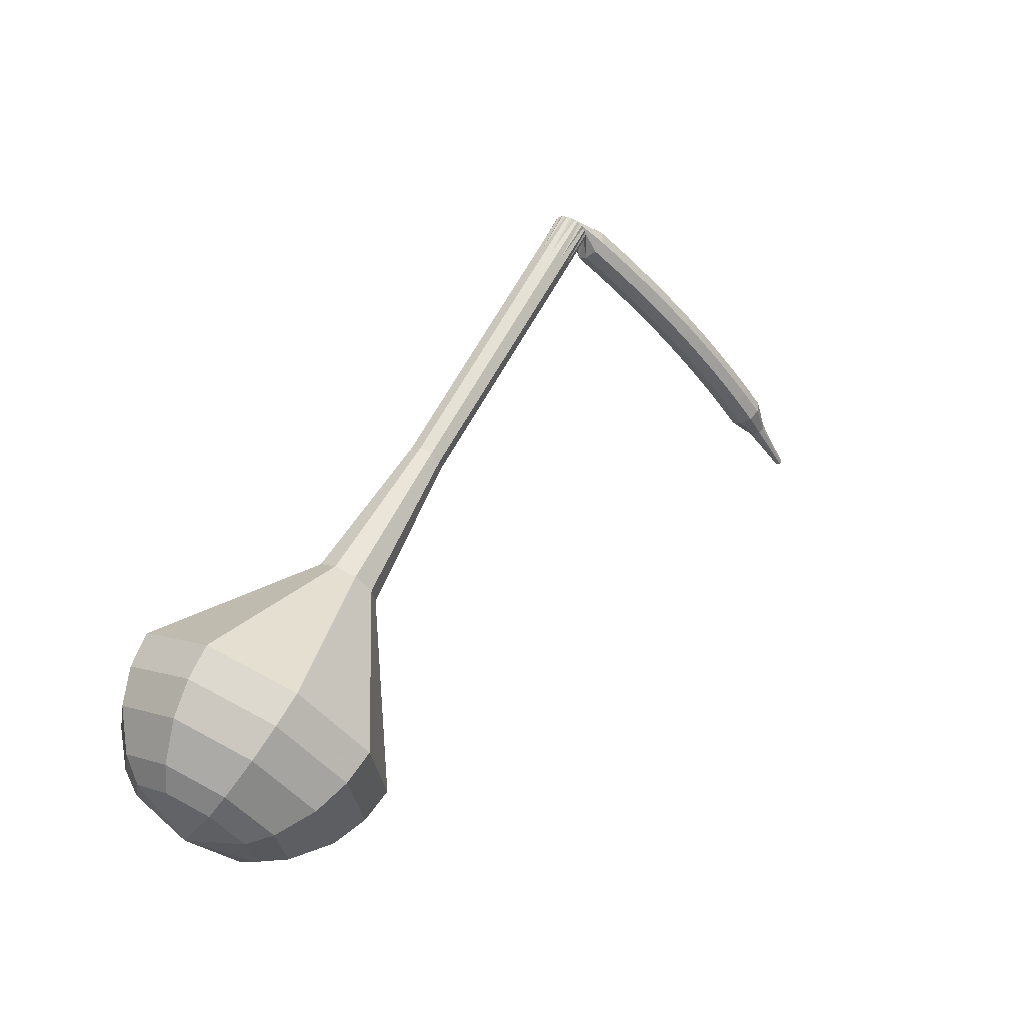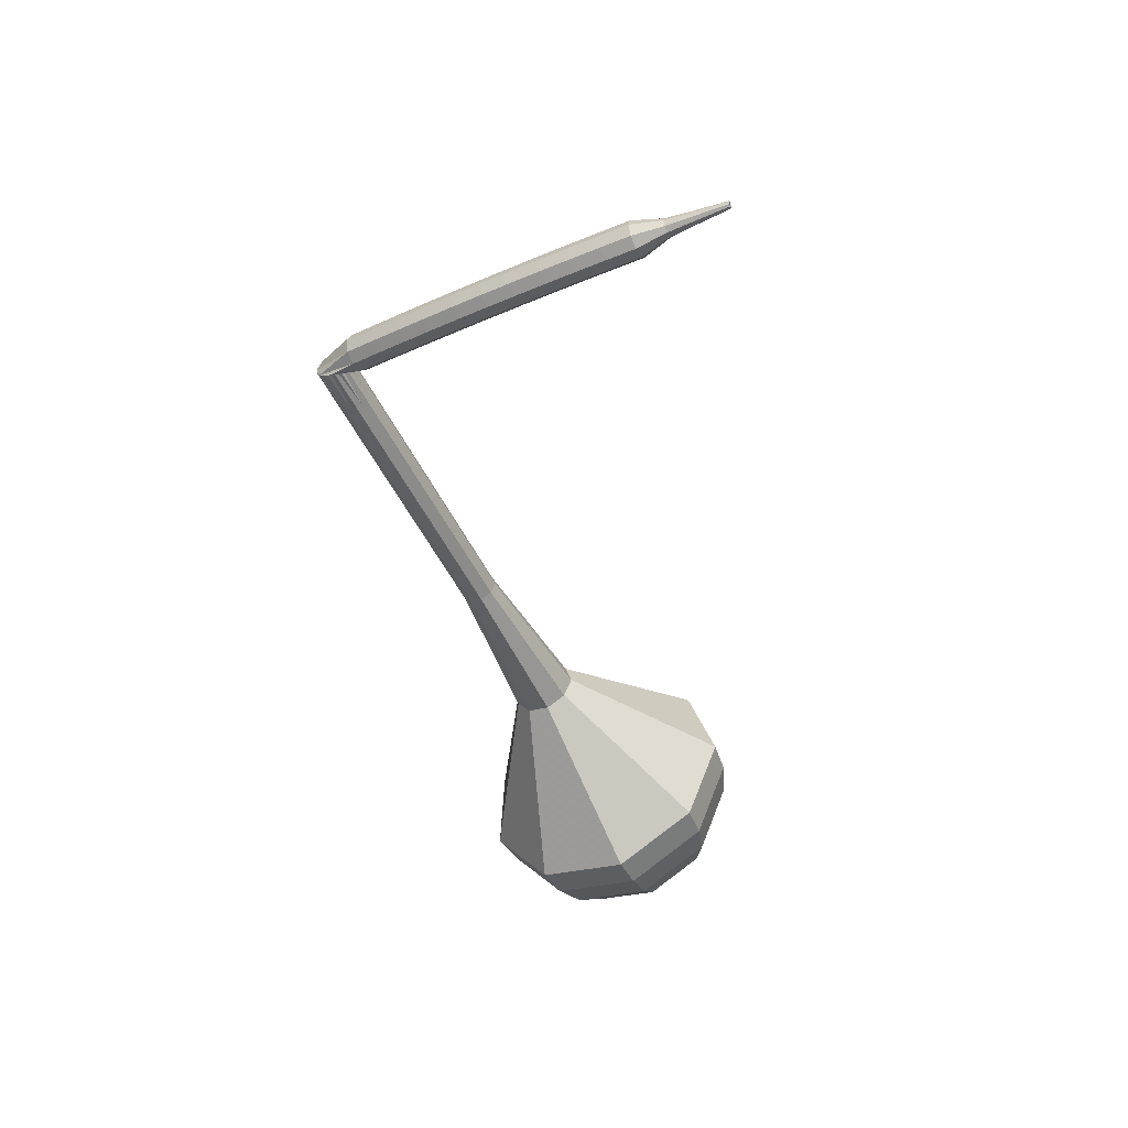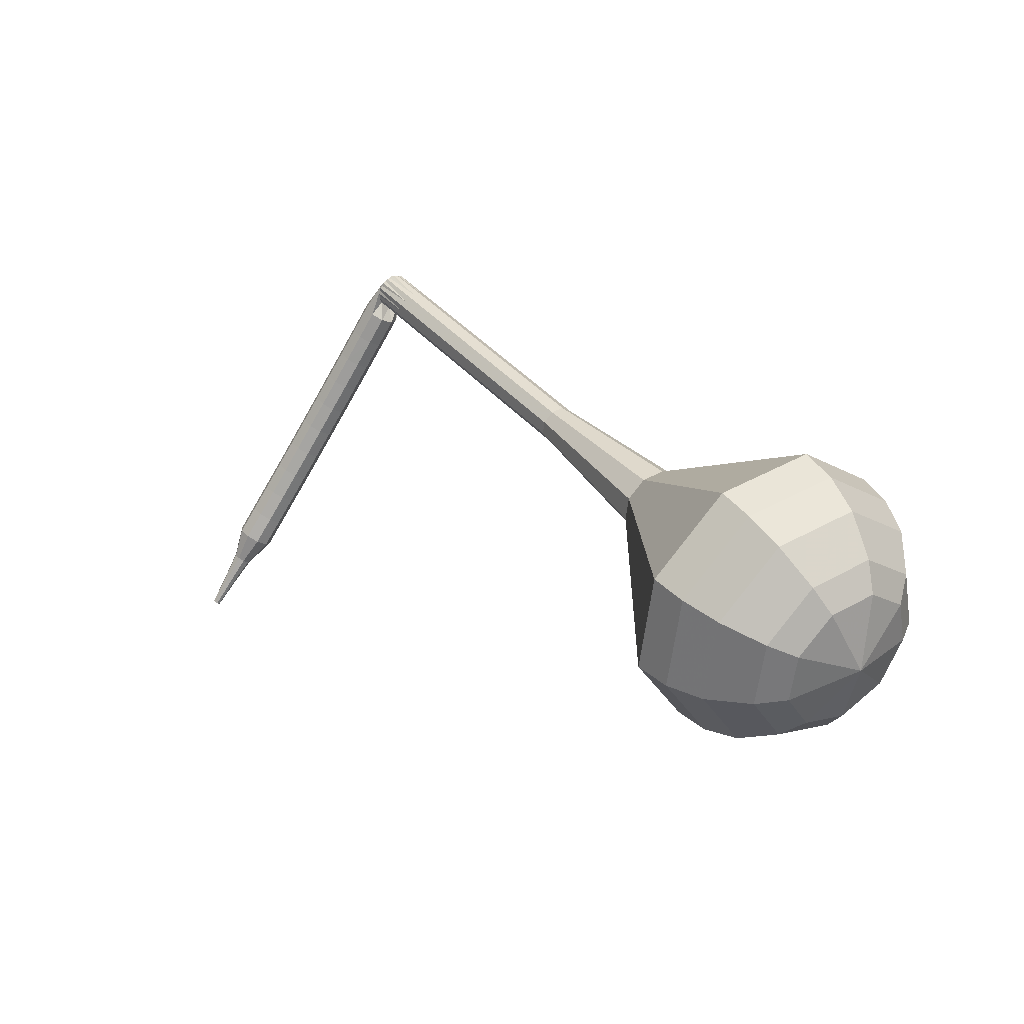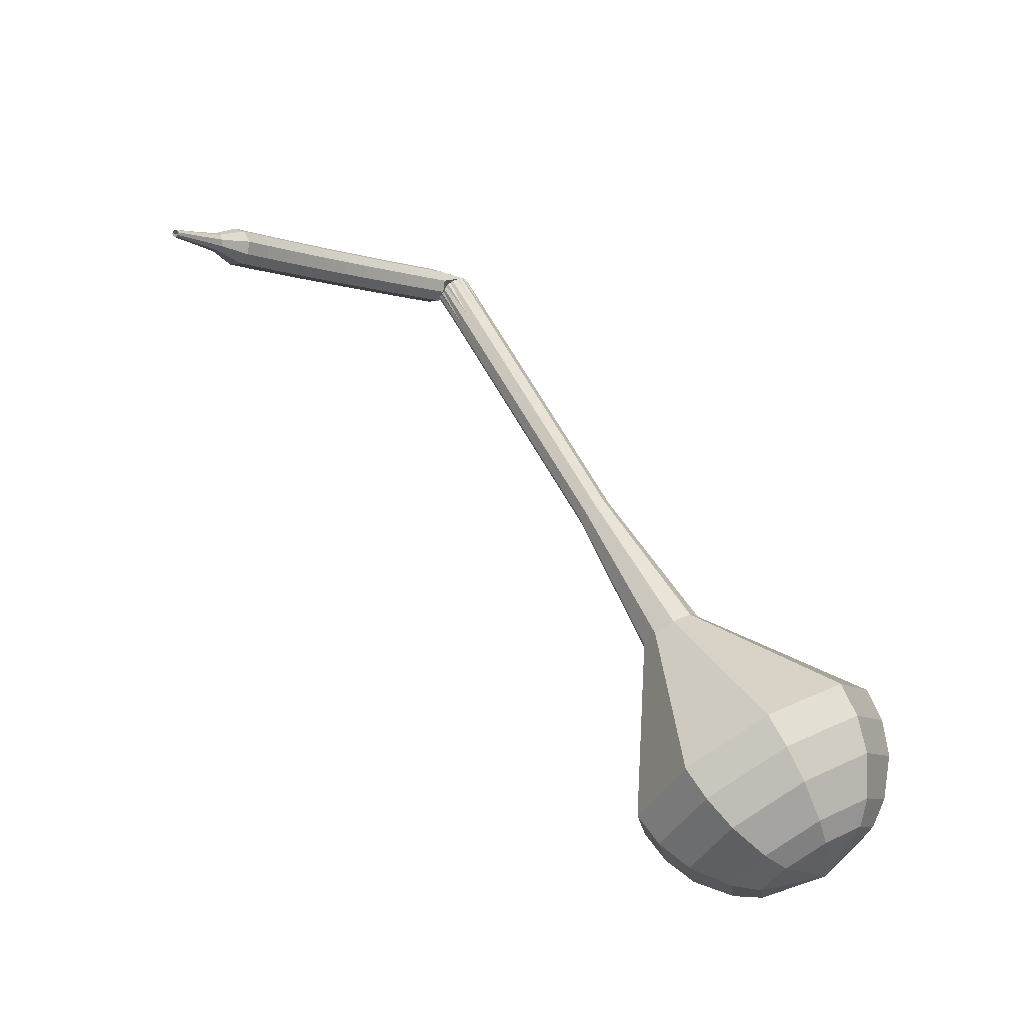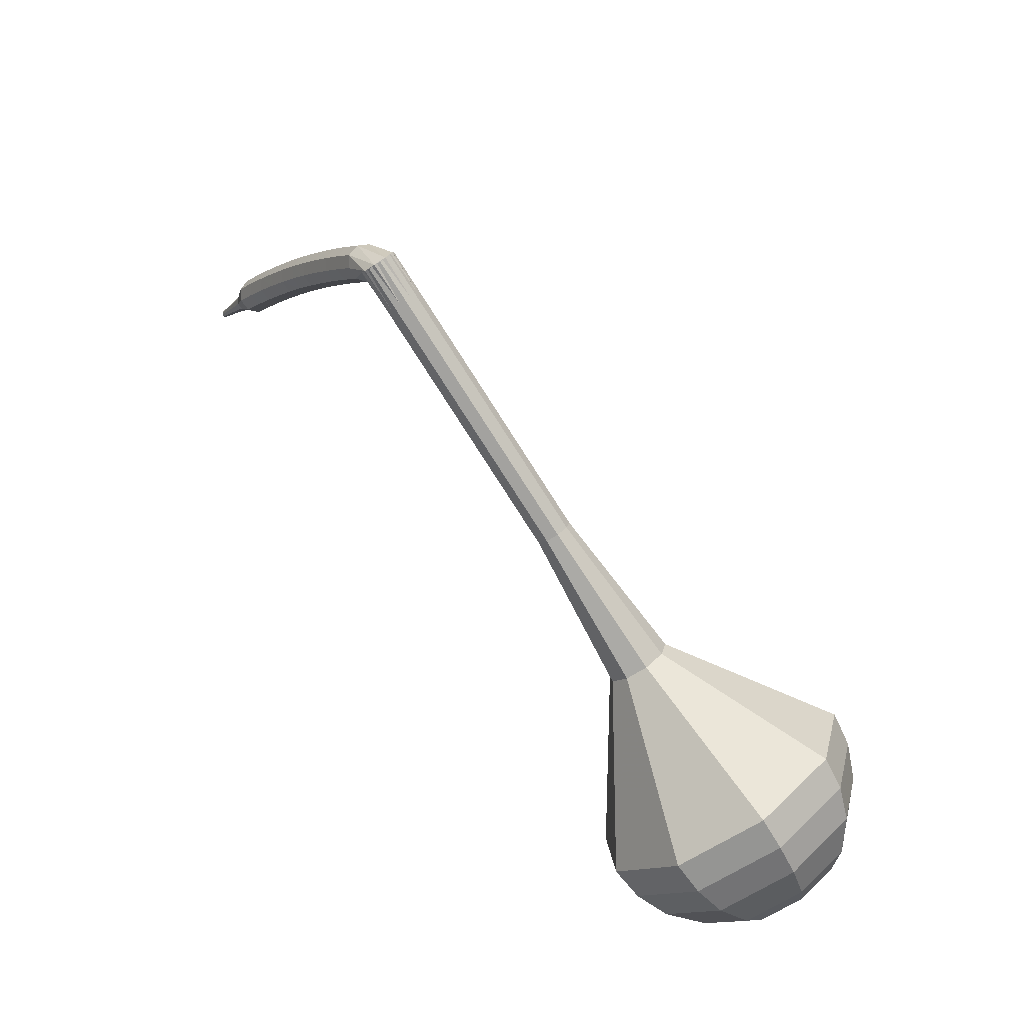
<metadata>
{"format":"obj","ext":"obj","renderer":"f3d","projection":"perspective","resolution":1024,"background":"white","views":[{"elev":10.5,"azim":139.4,"up":"+Y"},{"elev":-45.3,"azim":-109.8,"up":"+Z"},{"elev":-21.8,"azim":44.3,"up":"+Y"},{"elev":-60.1,"azim":-39.1,"up":"+Y"},{"elev":46.9,"azim":47.8,"up":"+Y"}]}
</metadata>
<code>
g tube1
v 170.4 123.5 155.5
v 171.1 124.5 152.3
v 173 126.7 150.6
v 175.4 129 151.2
v 177.2 130.4 153.8
v 177.4 130.2 157.2
v 176 128.5 159.8
v 173.6 126.1 160.4
v 171.4 124.1 158.7
v 170.4 123.5 155.5
v 172 123.8 155.4
v 172.5 124.5 153.1
v 173.9 126.1 151.9
v 175.7 127.8 152.3
v 177 128.8 154.2
v 177.1 128.7 156.7
v 176.1 127.4 158.6
v 174.4 125.7 159
v 172.8 124.3 157.8
v 172 123.8 155.4
v 175.3 125.7 155.3
v 175.3 125.7 155.3
v 175.3 125.7 155.3
v 175.3 125.7 155.3
v 175.3 125.7 155.3
v 175.3 125.7 155.3
v 175.3 125.7 155.3
v 175.3 125.7 155.3
v 175.3 125.7 155.3
v 175.3 125.7 155.3
v 146.6 155.9 159
v 146.4 155.8 158.3
v 146 155.4 158
v 145.6 154.9 158.1
v 145.3 154.5 158.6
v 145.3 154.5 159.3
v 145.7 154.8 159.8
v 146.1 155.3 160
v 146.5 155.7 159.6
v 146.6 155.9 159
v 144 155 158.8
v 144.2 154.9 158.1
v 144.6 154.4 157.8
v 145 153.9 157.9
v 145.2 153.5 158.4
v 145.2 153.5 159.1
v 144.9 153.8 159.6
v 144.4 154.3 159.8
v 144.1 154.8 159.4
v 144 155 158.8
v 142.7 154 158.6
v 142.9 153.9 157.9
v 143.3 153.4 157.6
v 143.7 152.9 157.7
v 143.9 152.5 158.2
v 143.9 152.5 158.9
v 143.6 152.8 159.4
v 143.1 153.3 159.6
v 142.8 153.8 159.2
v 142.7 154 158.6
v 141.4 153 158.4
v 141.6 152.9 157.8
v 142 152.4 157.4
v 142.4 151.9 157.5
v 142.7 151.5 158.1
v 142.6 151.5 158.7
v 142.3 151.8 159.3
v 141.9 152.3 159.4
v 141.5 152.8 159
v 141.4 153 158.4
v 140.1 152 158.3
v 140.3 151.8 157.6
v 140.7 151.4 157.3
v 141.2 150.8 157.4
v 141.4 150.5 157.9
v 141.4 150.4 158.6
v 141 150.7 159.1
v 140.6 151.3 159.2
v 140.2 151.7 158.9
v 140.1 152 158.3
v 138.9 150.9 158.1
v 139.1 150.7 157.5
v 139.5 150.3 157.1
v 139.9 149.8 157.2
v 140.1 149.4 157.8
v 140.1 149.4 158.5
v 139.8 149.7 159
v 139.3 150.2 159.1
v 139 150.7 158.8
v 138.9 150.9 158.1
v 137.6 149.8 158
v 137.8 149.7 157.4
v 138.2 149.2 157
v 138.6 148.7 157.1
v 138.9 148.4 157.7
v 138.9 148.3 158.3
v 138.6 148.6 158.9
v 138.1 149.1 159
v 137.7 149.6 158.6
v 137.6 149.8 158
v 136.4 148.7 157.9
v 136.5 148.6 157.3
v 137 148.1 156.9
v 137.4 147.6 157
v 137.7 147.3 157.6
v 137.6 147.3 158.2
v 137.3 147.6 158.8
v 136.9 148.1 158.9
v 136.5 148.5 158.5
v 136.4 148.7 157.9
v 135.1 147.6 157.8
v 135.3 147.4 157.2
v 135.7 147 156.9
v 136.2 146.5 157
v 136.5 146.2 157.5
v 136.4 146.2 158.2
v 136.1 146.5 158.7
v 135.7 147 158.8
v 135.3 147.4 158.5
v 135.1 147.6 157.8
v 133.9 146.4 157.8
v 134.1 146.3 157.2
v 134.5 145.9 156.8
v 135 145.4 156.9
v 135.3 145 157.5
v 135.3 145 158.1
v 134.9 145.3 158.7
v 134.5 145.8 158.8
v 134.1 146.3 158.4
v 133.9 146.4 157.8
v 132.7 145.3 157.8
v 132.9 145.1 157.1
v 133.3 144.7 156.8
v 133.8 144.2 156.9
v 134.1 143.9 157.4
v 134.1 143.9 158.1
v 133.8 144.2 158.6
v 133.3 144.7 158.8
v 132.9 145.1 158.4
v 132.7 145.3 157.8
v 131.5 144.1 157.8
v 131.7 143.9 157.1
v 132.1 143.5 156.8
v 132.6 143.1 156.9
v 132.9 142.8 157.4
v 132.9 142.8 158.1
v 132.6 143.1 158.6
v 132.1 143.5 158.8
v 131.7 144 158.4
v 131.5 144.1 157.8
v 130.8 142.6 157.8
v 130.8 142.5 157.5
v 131 142.3 157.3
v 131.3 142 157.4
v 131.4 141.9 157.6
v 131.5 141.9 158
v 131.3 142.1 158.2
v 131.1 142.3 158.3
v 130.8 142.5 158.1
v 130.8 142.6 157.8
v 129.7 141.3 157.8
v 129.8 141.2 157.6
v 129.9 141.1 157.5
v 130.1 140.9 157.6
v 130.2 140.8 157.7
v 130.2 140.8 158
v 130.1 140.9 158.1
v 129.9 141.1 158.2
v 129.8 141.2 158.1
v 129.7 141.3 157.8
v 128.7 140 157.9
v 128.7 139.9 157.8
v 128.8 139.8 157.7
v 128.9 139.8 157.7
v 129 139.7 157.8
v 129 139.7 158
v 128.9 139.8 158.1
v 128.8 139.9 158.1
v 128.7 139.9 158
v 128.7 140 157.9
f 1 2 12
f 12 11 1
f 2 3 13
f 13 12 2
f 3 4 14
f 14 13 3
f 4 5 15
f 15 14 4
f 5 6 16
f 16 15 5
f 6 7 17
f 17 16 6
f 7 8 18
f 18 17 7
f 8 9 19
f 19 18 8
f 9 10 20
f 20 19 9
f 11 12 22
f 22 21 11
f 12 13 23
f 23 22 12
f 13 14 24
f 24 23 13
f 14 15 25
f 25 24 14
f 15 16 26
f 26 25 15
f 16 17 27
f 27 26 16
f 17 18 28
f 28 27 17
f 18 19 29
f 29 28 18
f 19 20 30
f 30 29 19
f 21 22 32
f 32 31 21
f 22 23 33
f 33 32 22
f 23 24 34
f 34 33 23
f 24 25 35
f 35 34 24
f 25 26 36
f 36 35 25
f 26 27 37
f 37 36 26
f 27 28 38
f 38 37 27
f 28 29 39
f 39 38 28
f 29 30 40
f 40 39 29
f 31 32 42
f 42 41 31
f 32 33 43
f 43 42 32
f 33 34 44
f 44 43 33
f 34 35 45
f 45 44 34
f 35 36 46
f 46 45 35
f 36 37 47
f 47 46 36
f 37 38 48
f 48 47 37
f 38 39 49
f 49 48 38
f 39 40 50
f 50 49 39
f 41 42 52
f 52 51 41
f 42 43 53
f 53 52 42
f 43 44 54
f 54 53 43
f 44 45 55
f 55 54 44
f 45 46 56
f 56 55 45
f 46 47 57
f 57 56 46
f 47 48 58
f 58 57 47
f 48 49 59
f 59 58 48
f 49 50 60
f 60 59 49
f 51 52 62
f 62 61 51
f 52 53 63
f 63 62 52
f 53 54 64
f 64 63 53
f 54 55 65
f 65 64 54
f 55 56 66
f 66 65 55
f 56 57 67
f 67 66 56
f 57 58 68
f 68 67 57
f 58 59 69
f 69 68 58
f 59 60 70
f 70 69 59
f 61 62 72
f 72 71 61
f 62 63 73
f 73 72 62
f 63 64 74
f 74 73 63
f 64 65 75
f 75 74 64
f 65 66 76
f 76 75 65
f 66 67 77
f 77 76 66
f 67 68 78
f 78 77 67
f 68 69 79
f 79 78 68
f 69 70 80
f 80 79 69
f 71 72 82
f 82 81 71
f 72 73 83
f 83 82 72
f 73 74 84
f 84 83 73
f 74 75 85
f 85 84 74
f 75 76 86
f 86 85 75
f 76 77 87
f 87 86 76
f 77 78 88
f 88 87 77
f 78 79 89
f 89 88 78
f 79 80 90
f 90 89 79
f 81 82 92
f 92 91 81
f 82 83 93
f 93 92 82
f 83 84 94
f 94 93 83
f 84 85 95
f 95 94 84
f 85 86 96
f 96 95 85
f 86 87 97
f 97 96 86
f 87 88 98
f 98 97 87
f 88 89 99
f 99 98 88
f 89 90 100
f 100 99 89
f 91 92 102
f 102 101 91
f 92 93 103
f 103 102 92
f 93 94 104
f 104 103 93
f 94 95 105
f 105 104 94
f 95 96 106
f 106 105 95
f 96 97 107
f 107 106 96
f 97 98 108
f 108 107 97
f 98 99 109
f 109 108 98
f 99 100 110
f 110 109 99
f 101 102 112
f 112 111 101
f 102 103 113
f 113 112 102
f 103 104 114
f 114 113 103
f 104 105 115
f 115 114 104
f 105 106 116
f 116 115 105
f 106 107 117
f 117 116 106
f 107 108 118
f 118 117 107
f 108 109 119
f 119 118 108
f 109 110 120
f 120 119 109
f 111 112 122
f 122 121 111
f 112 113 123
f 123 122 112
f 113 114 124
f 124 123 113
f 114 115 125
f 125 124 114
f 115 116 126
f 126 125 115
f 116 117 127
f 127 126 116
f 117 118 128
f 128 127 117
f 118 119 129
f 129 128 118
f 119 120 130
f 130 129 119
f 121 122 132
f 132 131 121
f 122 123 133
f 133 132 122
f 123 124 134
f 134 133 123
f 124 125 135
f 135 134 124
f 125 126 136
f 136 135 125
f 126 127 137
f 137 136 126
f 127 128 138
f 138 137 127
f 128 129 139
f 139 138 128
f 129 130 140
f 140 139 129
f 131 132 142
f 142 141 131
f 132 133 143
f 143 142 132
f 133 134 144
f 144 143 133
f 134 135 145
f 145 144 134
f 135 136 146
f 146 145 135
f 136 137 147
f 147 146 136
f 137 138 148
f 148 147 137
f 138 139 149
f 149 148 138
f 139 140 150
f 150 149 139
f 141 142 152
f 152 151 141
f 142 143 153
f 153 152 142
f 143 144 154
f 154 153 143
f 144 145 155
f 155 154 144
f 145 146 156
f 156 155 145
f 146 147 157
f 157 156 146
f 147 148 158
f 158 157 147
f 148 149 159
f 159 158 148
f 149 150 160
f 160 159 149
f 151 152 162
f 162 161 151
f 152 153 163
f 163 162 152
f 153 154 164
f 164 163 153
f 154 155 165
f 165 164 154
f 155 156 166
f 166 165 155
f 156 157 167
f 167 166 156
f 157 158 168
f 168 167 157
f 158 159 169
f 169 168 158
f 159 160 170
f 170 169 159
f 161 162 172
f 172 171 161
f 162 163 173
f 173 172 162
f 163 164 174
f 174 173 163
f 164 165 175
f 175 174 164
f 165 166 176
f 176 175 165
f 166 167 177
f 177 176 166
f 167 168 178
f 178 177 167
f 168 169 179
f 179 178 168
f 169 170 180
f 180 179 169
v 145.2 154.5 159
v 145.4 154.7 158.3
v 145.8 155.2 158
v 146.3 155.6 158.1
v 146.6 155.9 158.6
v 146.6 155.9 159.3
v 146.4 155.5 159.8
v 145.9 155 160
v 145.4 154.6 159.6
v 145.2 154.5 159
v 148.2 151.5 158.6
v 148.4 151.7 158
v 148.8 152.1 157.6
v 149.3 152.6 157.8
v 149.6 152.9 158.3
v 149.6 152.8 159
v 149.4 152.5 159.5
v 148.9 152 159.6
v 148.5 151.6 159.3
v 148.2 151.5 158.6
v 151.3 148.5 158.2
v 151.4 148.7 157.6
v 151.8 149.1 157.3
v 152.3 149.6 157.4
v 152.6 149.8 157.9
v 152.6 149.8 158.6
v 152.4 149.5 159.1
v 151.9 149 159.2
v 151.5 148.6 158.9
v 151.3 148.5 158.2
v 154.3 145.4 157.9
v 154.4 145.6 157.2
v 154.8 146.1 156.9
v 155.3 146.5 157
v 155.6 146.8 157.5
v 155.7 146.8 158.2
v 155.4 146.4 158.7
v 154.9 146 158.8
v 154.5 145.6 158.5
v 154.3 145.4 157.9
v 157.3 142.4 157.5
v 157.4 142.6 156.9
v 157.8 143 156.5
v 158.3 143.5 156.6
v 158.6 143.8 157.2
v 158.7 143.7 157.8
v 158.4 143.4 158.4
v 157.9 142.9 158.5
v 157.5 142.5 158.1
v 157.3 142.4 157.5
v 162.7 135.8 156.7
v 162.9 136.2 155.6
v 163.7 136.9 155
v 164.5 137.8 155.2
v 165.1 138.3 156.1
v 165.2 138.2 157.4
v 164.7 137.6 158.3
v 163.9 136.7 158.5
v 163.1 136 157.9
v 162.7 135.8 156.7
v 164.7 125.7 156
v 165.6 127.2 151.2
v 168.6 130.5 148.6
v 172.3 134 149.5
v 174.8 136.1 153.4
v 175.2 135.8 158.6
v 173.1 133.2 162.5
v 169.5 129.6 163.4
v 166.2 126.7 160.8
v 164.7 125.7 156
v 166.2 124.6 155.8
v 167.1 126 151.2
v 170 129.2 148.7
v 173.5 132.6 149.6
v 176 134.6 153.4
v 176.3 134.3 158.3
v 174.3 131.8 162.1
v 170.9 128.3 163
v 167.7 125.5 160.5
v 166.2 124.6 155.8
v 168 123.8 155.7
v 168.8 125.1 151.5
v 171.4 128 149.3
v 174.6 131 150.1
v 176.8 132.8 153.5
v 177.1 132.5 157.9
v 175.3 130.3 161.3
v 172.2 127.2 162
v 169.4 124.6 159.8
v 168 123.8 155.7
v 170.4 123.5 155.5
v 171.1 124.5 152.3
v 173 126.7 150.6
v 175.4 129 151.2
v 177.2 130.4 153.8
v 177.4 130.2 157.2
v 176 128.5 159.8
v 173.6 126.1 160.4
v 171.4 124.1 158.7
v 170.4 123.5 155.5
v 172 123.8 155.4
v 172.5 124.5 153.1
v 173.9 126.1 151.9
v 175.7 127.8 152.3
v 177 128.8 154.2
v 177.1 128.7 156.7
v 176.1 127.4 158.6
v 174.4 125.7 159
v 172.8 124.3 157.8
v 172 123.8 155.4
v 175.3 125.7 155.3
v 175.3 125.7 155.3
v 175.3 125.7 155.3
v 175.3 125.7 155.3
v 175.3 125.7 155.3
v 175.3 125.7 155.3
v 175.3 125.7 155.3
v 175.3 125.7 155.3
v 175.3 125.7 155.3
v 175.3 125.7 155.3
f 181 182 192
f 192 191 181
f 182 183 193
f 193 192 182
f 183 184 194
f 194 193 183
f 184 185 195
f 195 194 184
f 185 186 196
f 196 195 185
f 186 187 197
f 197 196 186
f 187 188 198
f 198 197 187
f 188 189 199
f 199 198 188
f 189 190 200
f 200 199 189
f 191 192 202
f 202 201 191
f 192 193 203
f 203 202 192
f 193 194 204
f 204 203 193
f 194 195 205
f 205 204 194
f 195 196 206
f 206 205 195
f 196 197 207
f 207 206 196
f 197 198 208
f 208 207 197
f 198 199 209
f 209 208 198
f 199 200 210
f 210 209 199
f 201 202 212
f 212 211 201
f 202 203 213
f 213 212 202
f 203 204 214
f 214 213 203
f 204 205 215
f 215 214 204
f 205 206 216
f 216 215 205
f 206 207 217
f 217 216 206
f 207 208 218
f 218 217 207
f 208 209 219
f 219 218 208
f 209 210 220
f 220 219 209
f 211 212 222
f 222 221 211
f 212 213 223
f 223 222 212
f 213 214 224
f 224 223 213
f 214 215 225
f 225 224 214
f 215 216 226
f 226 225 215
f 216 217 227
f 227 226 216
f 217 218 228
f 228 227 217
f 218 219 229
f 229 228 218
f 219 220 230
f 230 229 219
f 221 222 232
f 232 231 221
f 222 223 233
f 233 232 222
f 223 224 234
f 234 233 223
f 224 225 235
f 235 234 224
f 225 226 236
f 236 235 225
f 226 227 237
f 237 236 226
f 227 228 238
f 238 237 227
f 228 229 239
f 239 238 228
f 229 230 240
f 240 239 229
f 231 232 242
f 242 241 231
f 232 233 243
f 243 242 232
f 233 234 244
f 244 243 233
f 234 235 245
f 245 244 234
f 235 236 246
f 246 245 235
f 236 237 247
f 247 246 236
f 237 238 248
f 248 247 237
f 238 239 249
f 249 248 238
f 239 240 250
f 250 249 239
f 241 242 252
f 252 251 241
f 242 243 253
f 253 252 242
f 243 244 254
f 254 253 243
f 244 245 255
f 255 254 244
f 245 246 256
f 256 255 245
f 246 247 257
f 257 256 246
f 247 248 258
f 258 257 247
f 248 249 259
f 259 258 248
f 249 250 260
f 260 259 249
f 251 252 262
f 262 261 251
f 252 253 263
f 263 262 252
f 253 254 264
f 264 263 253
f 254 255 265
f 265 264 254
f 255 256 266
f 266 265 255
f 256 257 267
f 267 266 256
f 257 258 268
f 268 267 257
f 258 259 269
f 269 268 258
f 259 260 270
f 270 269 259
f 261 262 272
f 272 271 261
f 262 263 273
f 273 272 262
f 263 264 274
f 274 273 263
f 264 265 275
f 275 274 264
f 265 266 276
f 276 275 265
f 266 267 277
f 277 276 266
f 267 268 278
f 278 277 267
f 268 269 279
f 279 278 268
f 269 270 280
f 280 279 269
f 271 272 282
f 282 281 271
f 272 273 283
f 283 282 272
f 273 274 284
f 284 283 273
f 274 275 285
f 285 284 274
f 275 276 286
f 286 285 275
f 276 277 287
f 287 286 276
f 277 278 288
f 288 287 277
f 278 279 289
f 289 288 278
f 279 280 290
f 290 289 279
f 281 282 292
f 292 291 281
f 282 283 293
f 293 292 282
f 283 284 294
f 294 293 283
f 284 285 295
f 295 294 284
f 285 286 296
f 296 295 285
f 286 287 297
f 297 296 286
f 287 288 298
f 298 297 287
f 288 289 299
f 299 298 288
f 289 290 300
f 300 299 289
g

</code>
